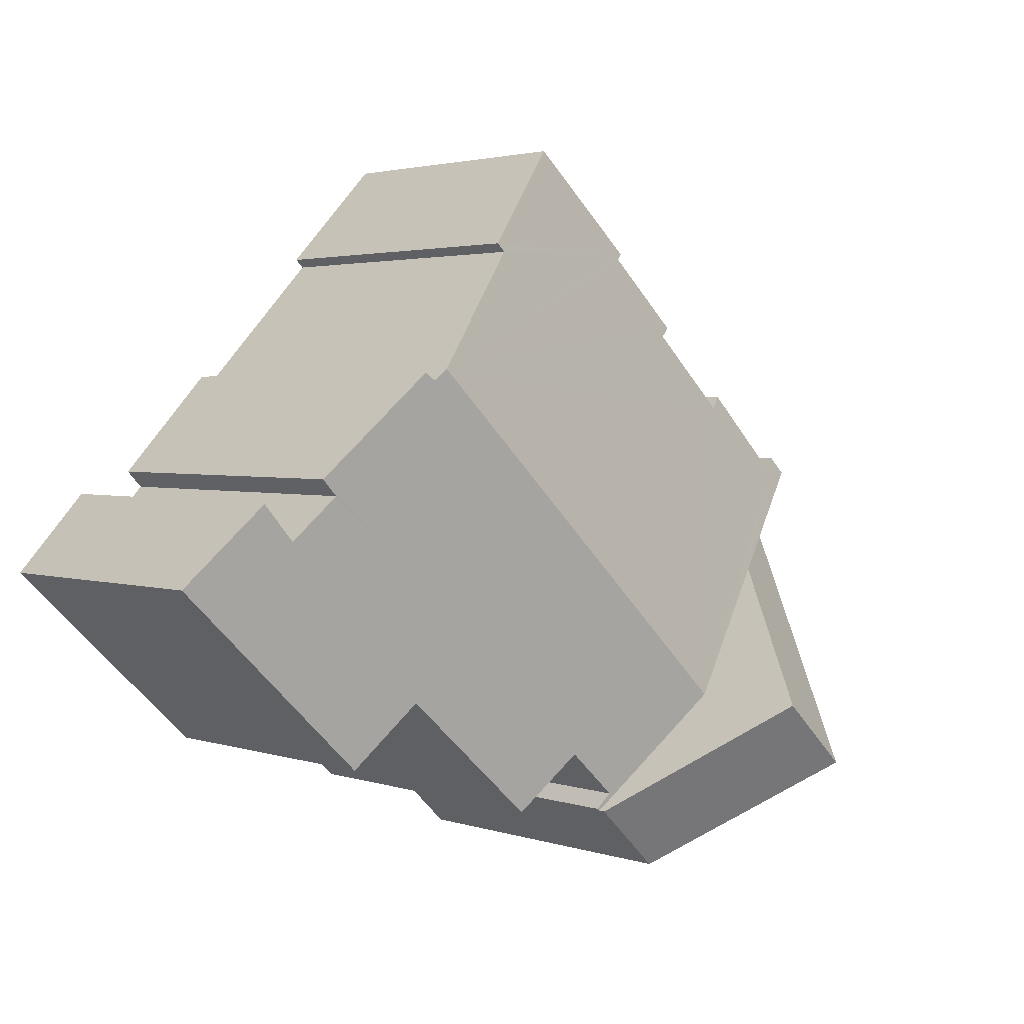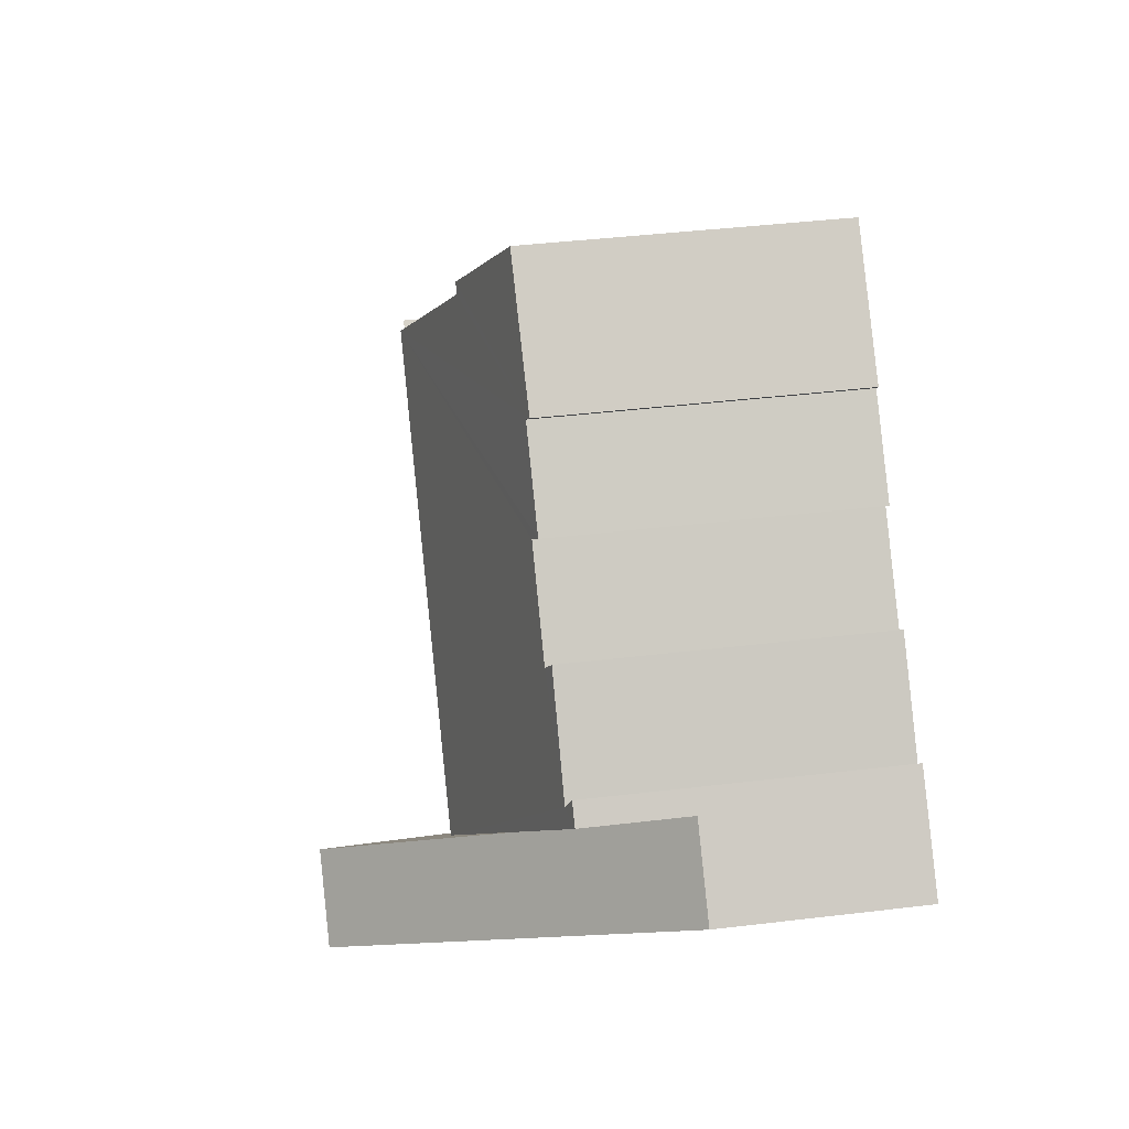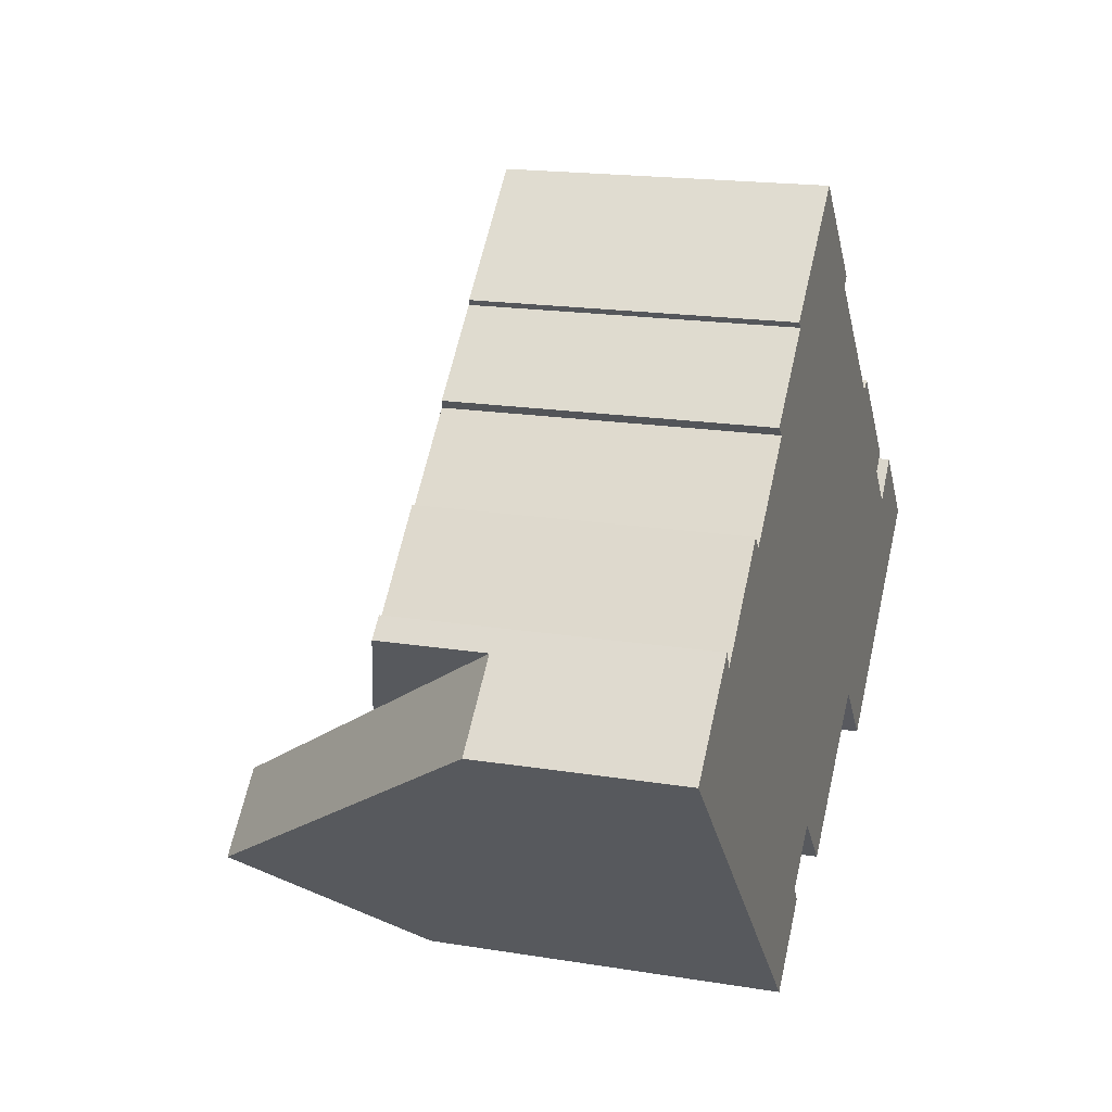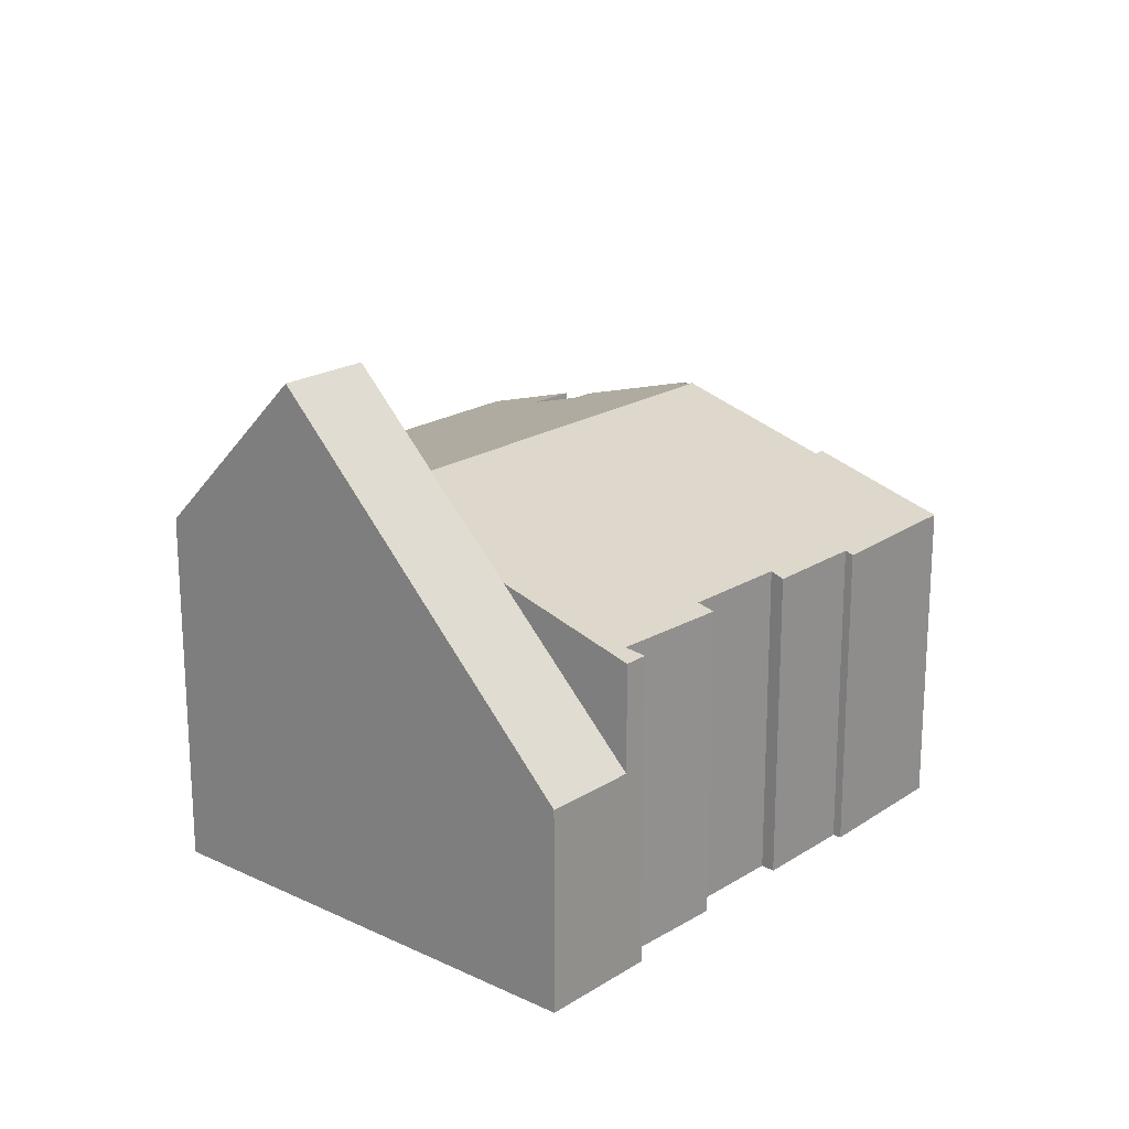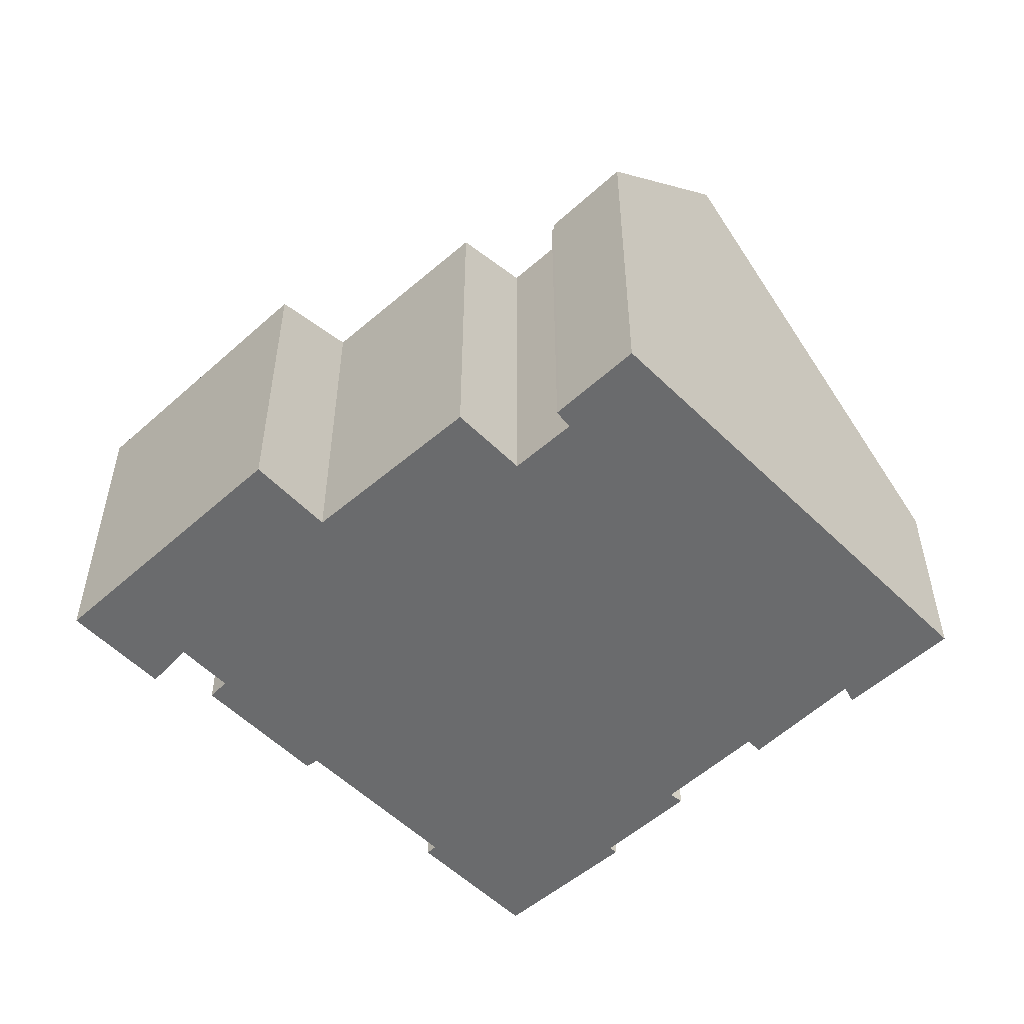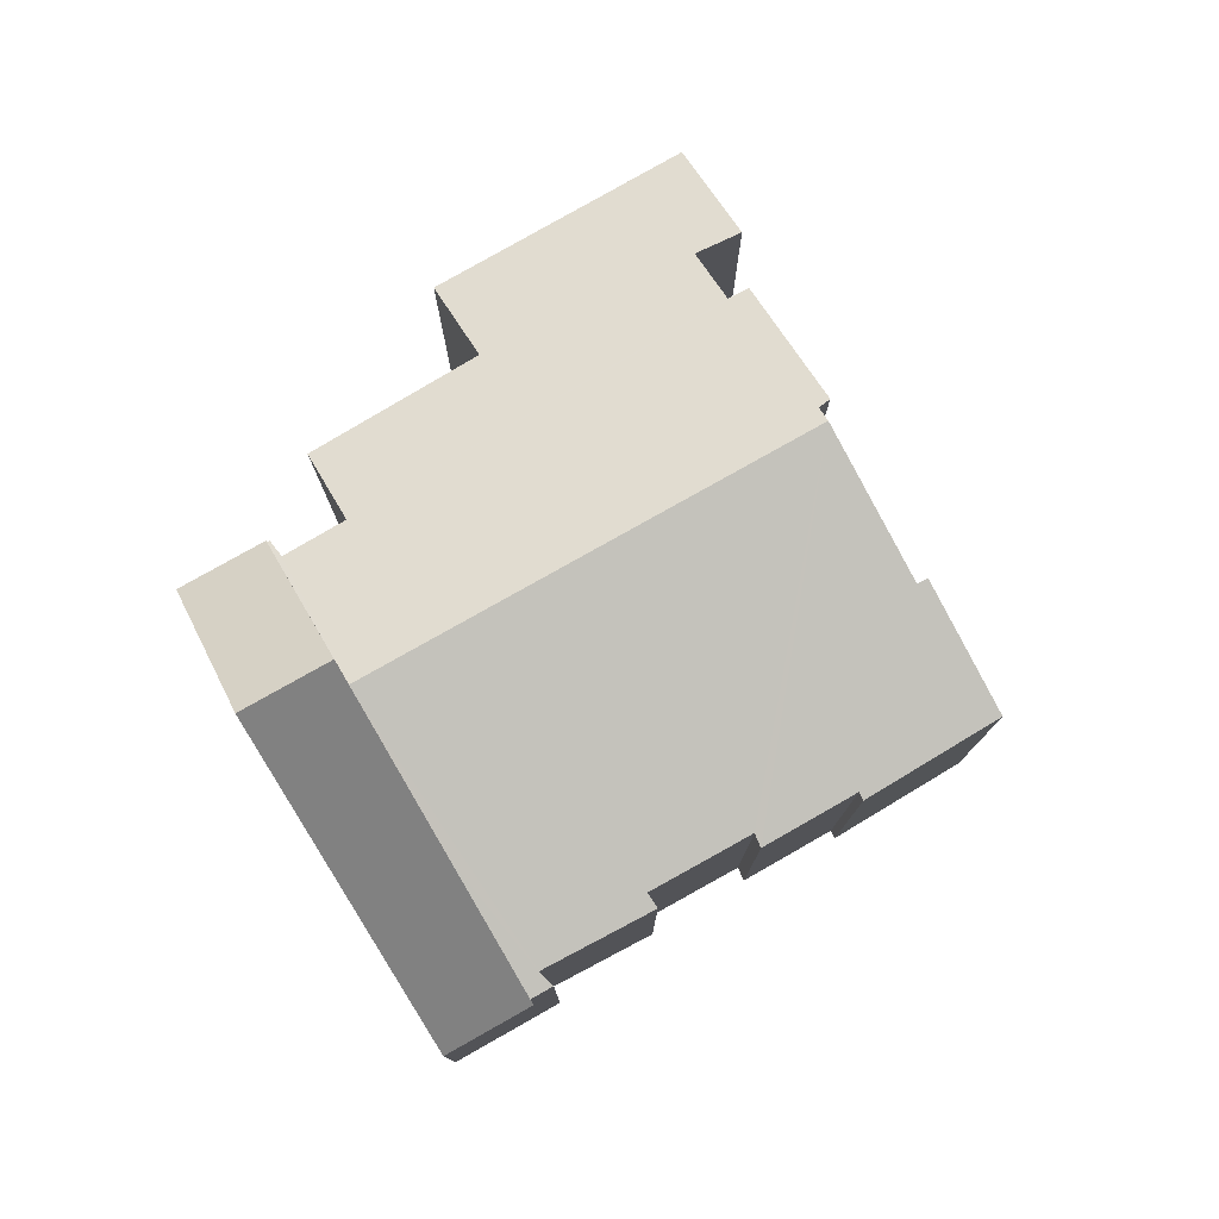
<metadata>
{"format":"obj","ext":"obj","renderer":"f3d","projection":"perspective","resolution":1024,"background":"white","views":[{"elev":2.6,"azim":139.2,"up":"+Z"},{"elev":41.9,"azim":-98.2,"up":"+Z"},{"elev":18.0,"azim":-72.3,"up":"+Z"},{"elev":20.3,"azim":-92.9,"up":"+Y"},{"elev":-53.2,"azim":-179.8,"up":"+Y"},{"elev":78.6,"azim":-73.5,"up":"+Y"}]}
</metadata>
<code>
v  8.364 7.495 -5.96
v  4.597 10.97 -4.833
v  6.022 10.97 -3.454
v  6.96 7.496 -7.317
v  0 4.208 2.577e-16
v  3.537 7.282 -0.795
v  1.466 4.207 1.421
v  1.466 -8.701e-17 1.421
v  3.537 4.868e-17 -0.795
v  6.022 2.115e-16 -3.454
v  8.364 3.649e-16 -5.96
v  6.96 4.48e-16 -7.317
v  4.597 2.959e-16 -4.833
v  0 0 0
v  11.32 7.331 6.486
v  6.924 6.473 6.486
v  9.277 6.497 8.643
v  11.14 7.332 6.314
v  13.52 8.303 3.794
v  7.057 6.525 6.358
v  5.476 6.523 4.842
v  5.71 6.609 4.64
v  4.03 6.614 2.989
v  6.022 8.303 -3.454
v  2.013 6.535 1.429
v  1.466 6.43 1.421
v  1.834 6.43 1.777
v  3.806 6.514 3.267
v  8.163 7.456 -5.581
v  8.364 7.341 -5.96
v  13.75 8.209 3.55
v  13.97 8.198 3.715
v  8.409 7.341 -5.916
v  9.21 7.449 -4.604
v  15.95 7.381 1.576
v  15.63 7.374 1.232
v  18.67 6.418 -0.566
v  16.85 7.044 0.781
v  17.14 7.053 1.107
v  16.45 7.031 0.326
v  13.25 6.947 -3.183
v  14.48 6.433 -4.544
v  18.37 6.419 -0.846
v  10.35 6.982 -5.817
v  16.45 -1.996e-17 0.326
v  17.14 -6.778e-17 1.107
v  16.85 -4.782e-17 0.781
v  1.834 -1.088e-16 1.777
v  2.013 -8.75e-17 1.429
v  3.806 -2e-16 3.267
v  4.03 -1.83e-16 2.989
v  5.71 -2.841e-16 4.64
v  7.057 -3.893e-16 6.358
v  5.476 -2.965e-16 4.842
v  9.277 -5.292e-16 8.643
v  6.924 -3.972e-16 6.486
v  13.75 -2.174e-16 3.55
v  13.97 -2.275e-16 3.715
v  18.67 3.466e-17 -0.566
v  8.163 3.417e-16 -5.581
v  8.409 3.623e-16 -5.916
v  11.32 -3.972e-16 6.486
v  11.14 -3.866e-16 6.314
v  13.52 -2.323e-16 3.794
v  15.63 -7.544e-17 1.232
v  15.95 -9.65e-17 1.576
v  14.48 2.782e-16 -4.544
v  18.37 5.18e-17 -0.846
v  10.35 3.562e-16 -5.817
v  13.25 1.949e-16 -3.183
v  9.21 2.819e-16 -4.604
g defaultobject
f 1 2 3
f 2 1 4
f 5 3 2
f 3 5 6
f 6 5 7
f 8 6 7
f 6 8 3
f 3 8 1
f 1 8 9
f 1 9 10
f 1 10 11
f 1 12 4
f 12 1 11
f 4 5 2
f 5 4 12
f 5 12 13
f 5 13 14
f 14 7 5
f 7 14 8
f 10 12 11
f 12 10 13
f 13 10 9
f 13 9 14
f 14 9 8
f 15 16 17
f 16 15 18
f 16 18 19
f 16 19 20
f 20 19 21
f 21 19 22
f 22 19 23
f 23 19 24
f 23 24 25
f 25 24 6
f 25 6 26
f 26 27 25
f 25 28 23
f 24 29 30
f 29 24 19
f 29 19 31
f 29 31 32
f 30 29 33
f 32 34 29
f 34 32 35
f 34 35 36
f 37 38 39
f 38 37 40
f 40 37 41
f 41 37 42
f 42 37 43
f 36 44 34
f 44 36 40
f 44 40 41
f 45 38 40
f 38 45 39
f 39 45 46
f 46 45 47
f 8 27 26
f 27 8 48
f 49 28 25
f 28 49 50
f 51 22 23
f 22 51 52
f 21 53 20
f 53 21 54
f 16 55 17
f 55 16 56
f 57 32 31
f 32 57 58
f 46 37 39
f 37 46 59
f 60 33 29
f 33 60 61
f 27 49 25
f 49 27 48
f 28 51 23
f 51 28 50
f 17 62 15
f 62 17 55
f 63 19 18
f 19 63 31
f 31 63 57
f 57 63 64
f 65 40 36
f 40 65 45
f 58 35 32
f 35 58 66
f 59 43 37
f 43 59 42
f 42 59 67
f 67 59 68
f 41 69 44
f 69 41 70
f 34 60 29
f 60 34 71
f 61 30 33
f 30 61 11
f 15 63 18
f 63 15 62
f 66 36 35
f 36 66 65
f 42 70 41
f 70 42 67
f 44 71 34
f 71 44 69
f 11 24 30
f 24 11 6
f 6 11 26
f 26 11 10
f 26 10 9
f 26 9 8
f 52 21 22
f 21 52 54
f 53 16 20
f 16 53 56
f 55 63 62
f 63 55 69
f 69 55 71
f 71 55 53
f 53 55 56
f 71 53 60
f 60 11 61
f 11 60 10
f 10 60 53
f 10 53 52
f 52 53 54
f 52 9 10
f 9 52 51
f 9 51 50
f 9 50 49
f 9 49 8
f 8 49 48
f 58 65 66
f 65 58 67
f 67 58 70
f 70 58 57
f 70 57 64
f 70 64 63
f 70 63 69
f 46 68 59
f 68 46 67
f 67 46 47
f 67 47 45
f 67 45 65

</code>
